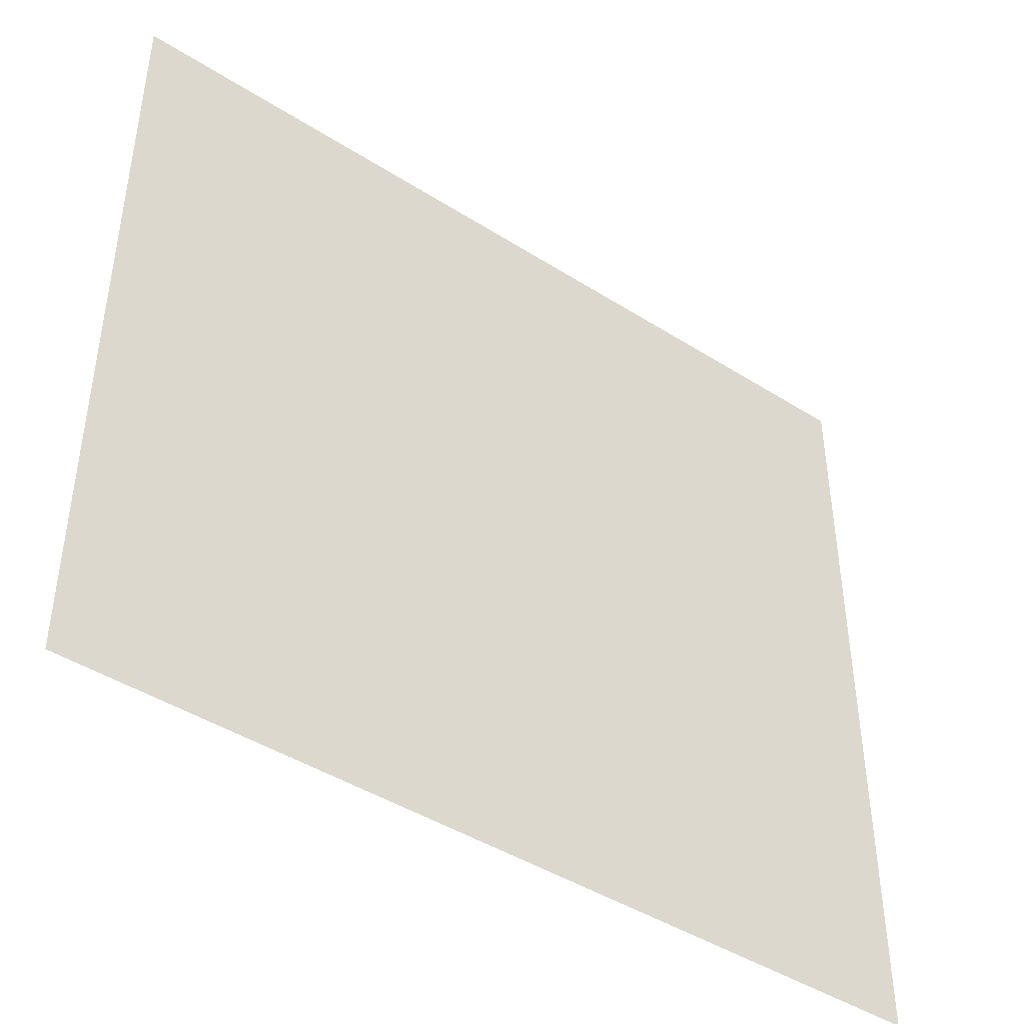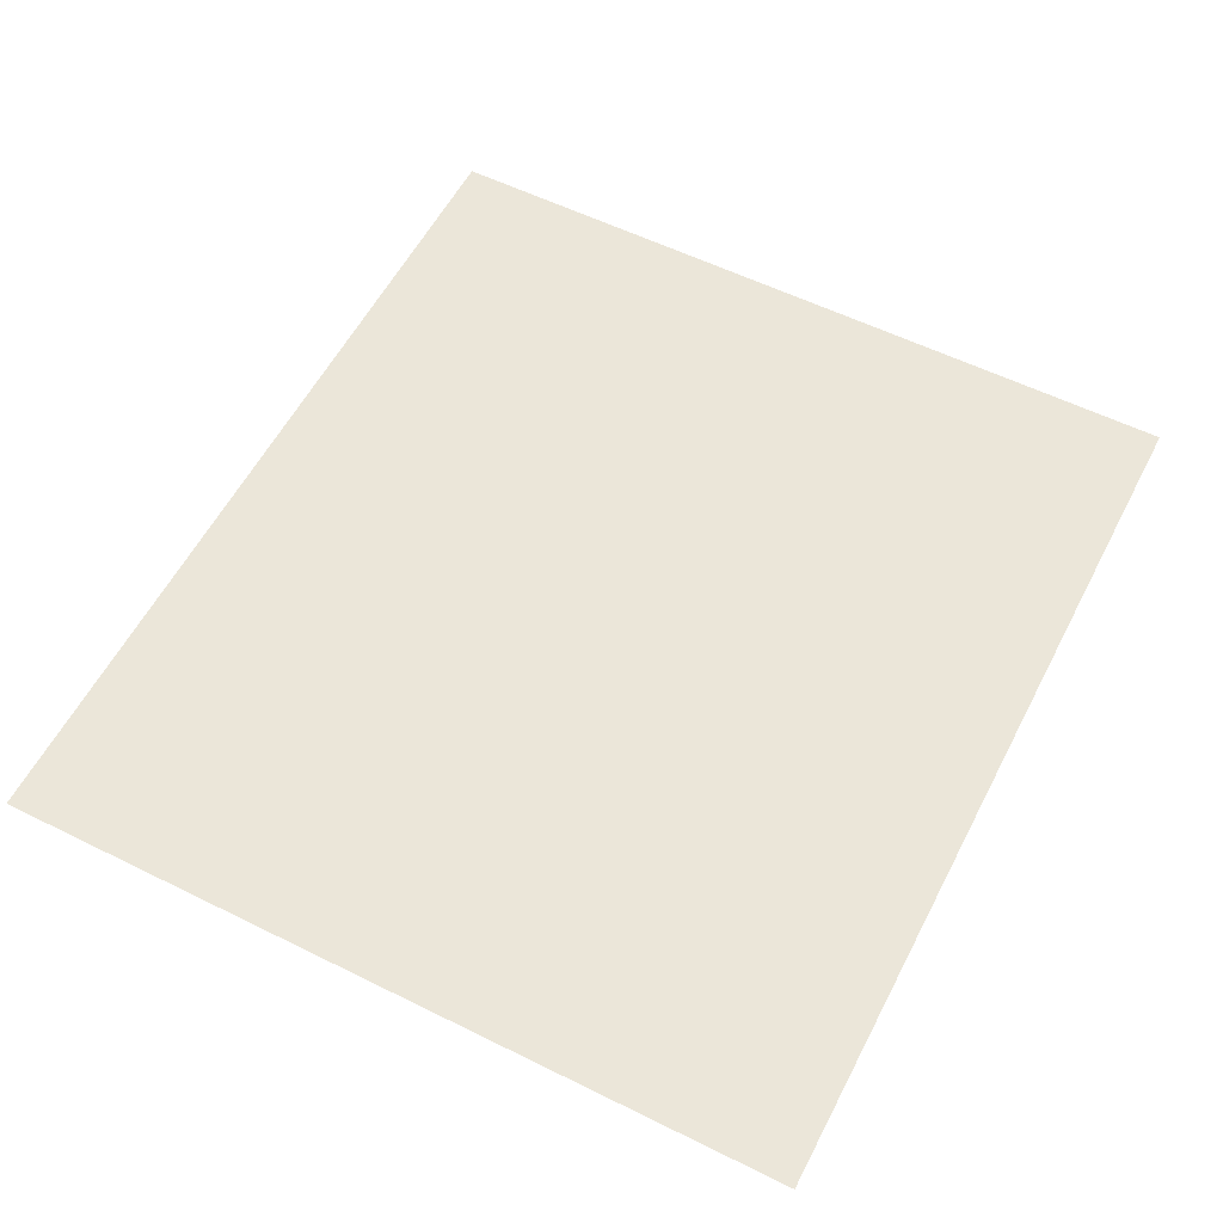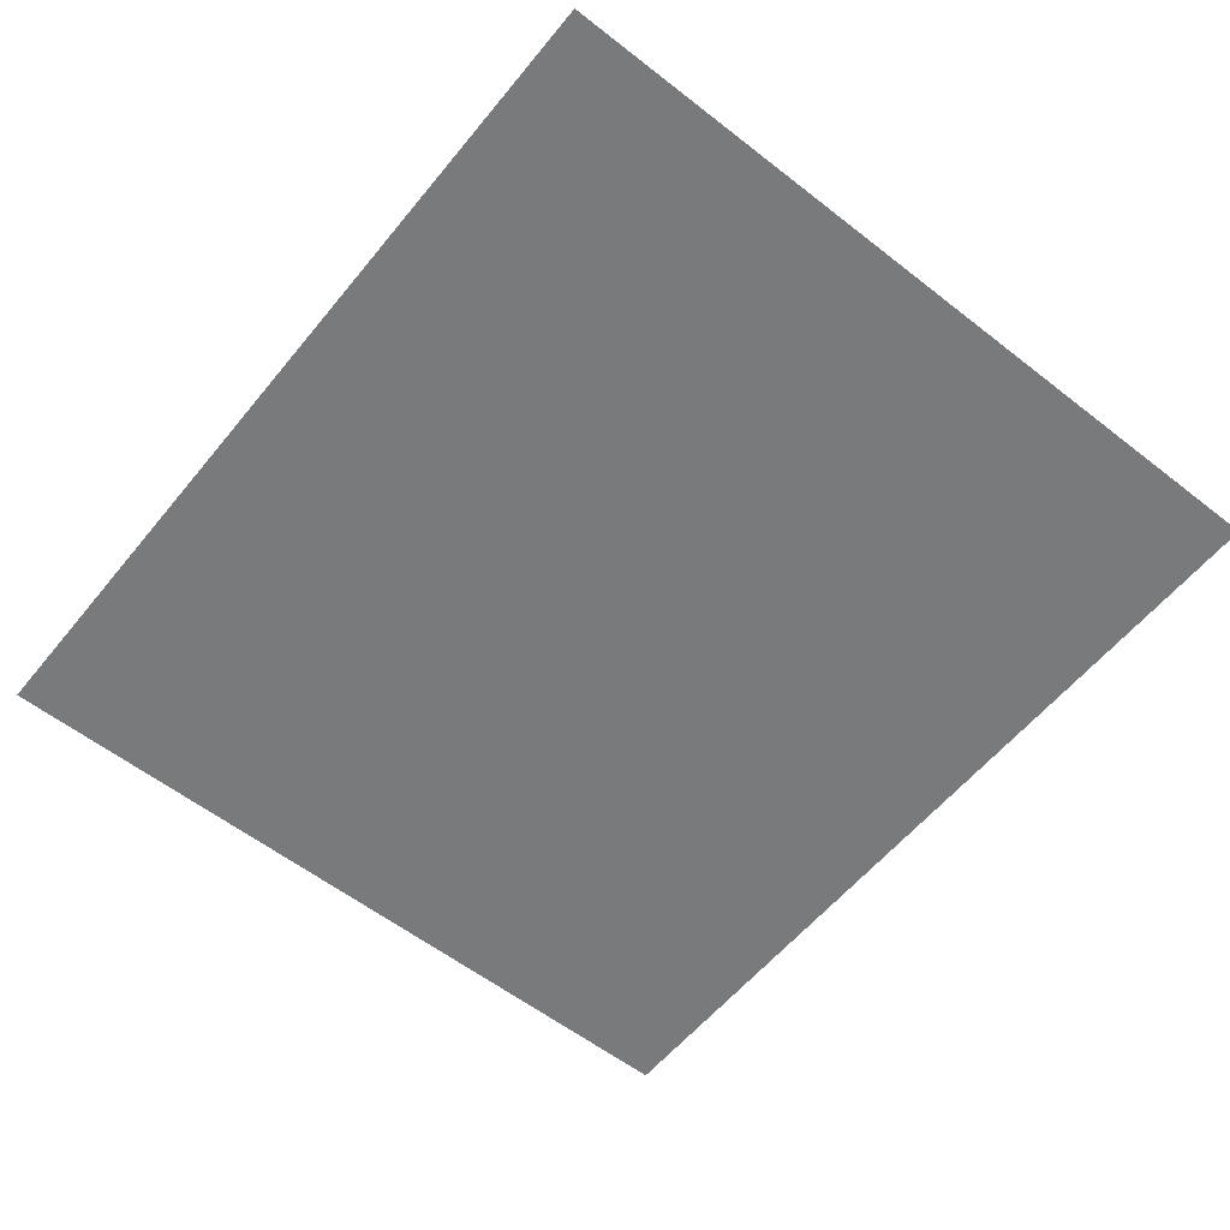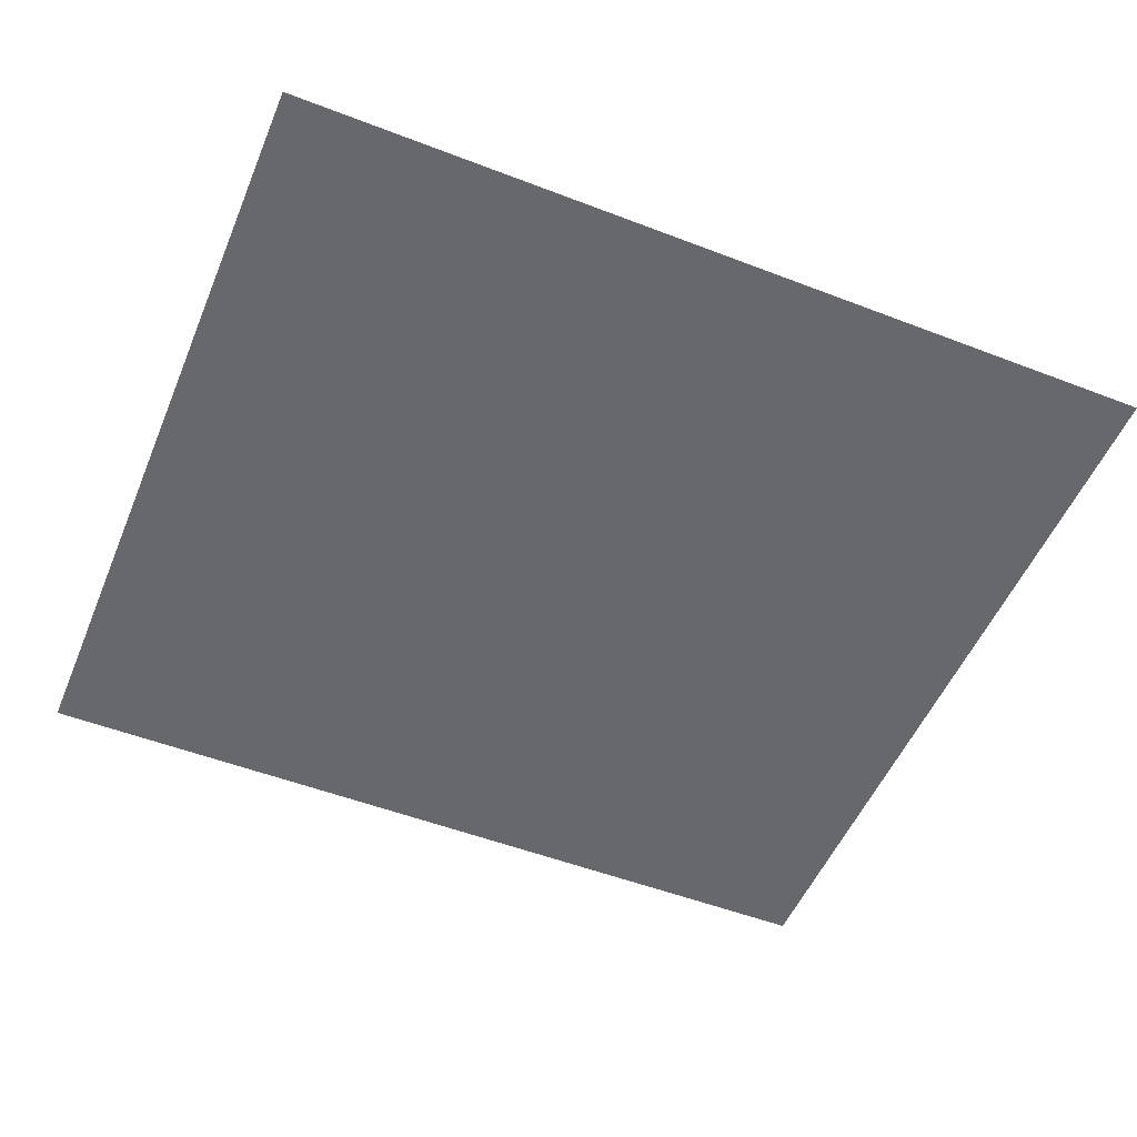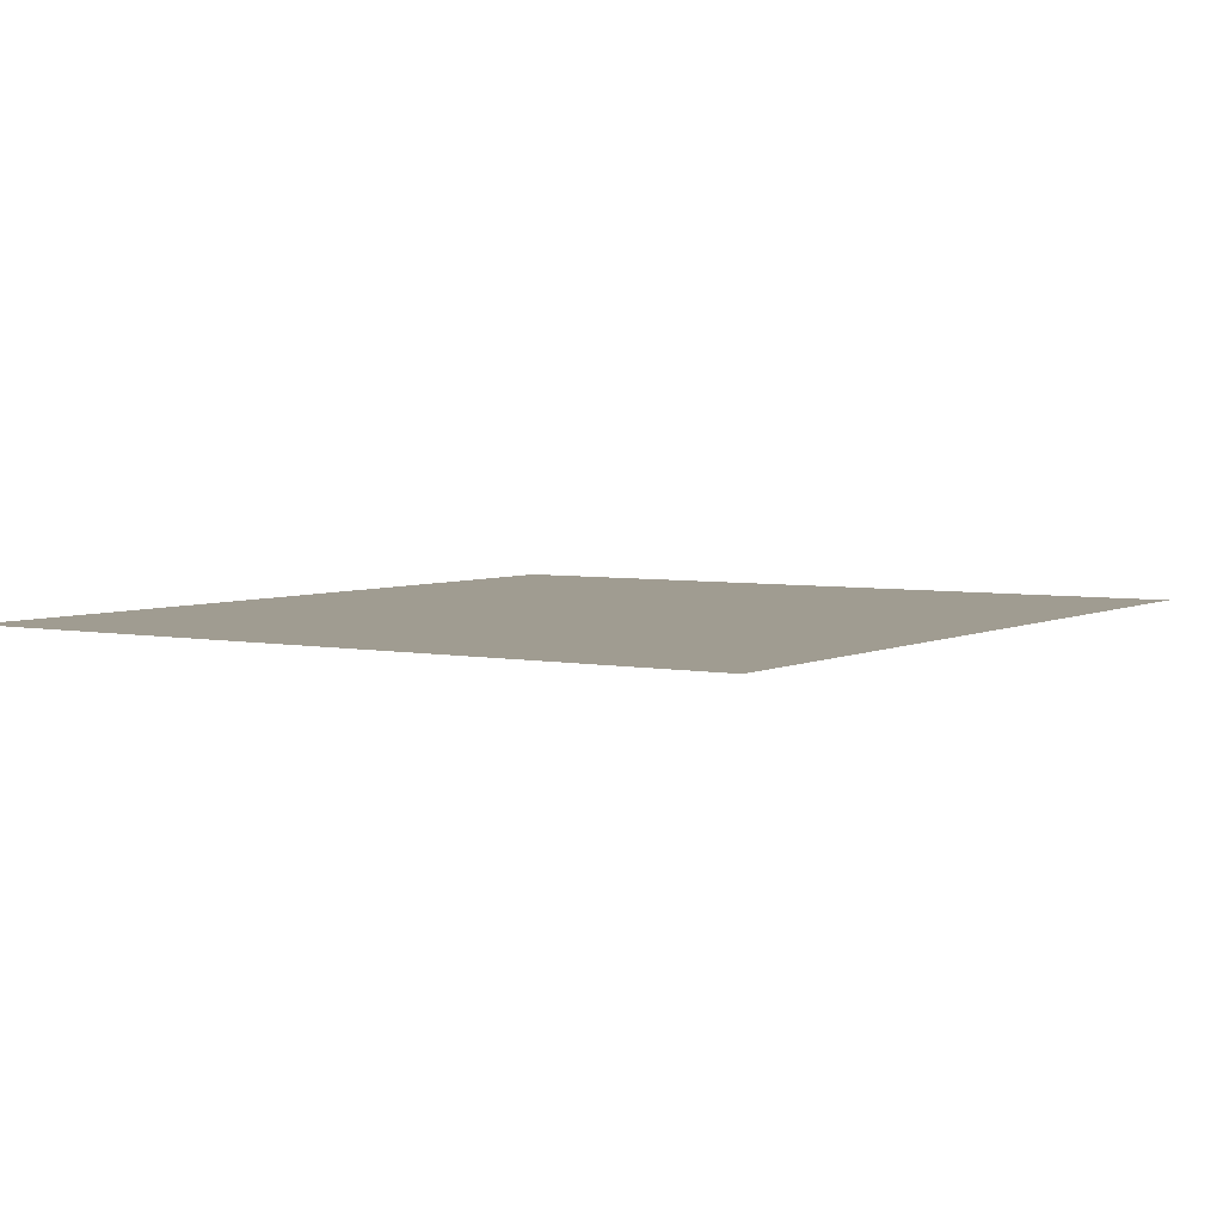
<metadata>
{"format":"obj","ext":"obj","renderer":"f3d","projection":"perspective","resolution":1024,"background":"white","views":[{"elev":-44.0,"azim":143.3,"up":"+Y"},{"elev":57.3,"azim":-62.8,"up":"+Z"},{"elev":-58.0,"azim":51.1,"up":"+Z"},{"elev":-52.3,"azim":-22.5,"up":"+Z"},{"elev":4.4,"azim":123.0,"up":"+Z"}]}
</metadata>
<code>
v 0.3275 -0.03858 0.2617
v 0.3319 -0.03858 -0.331
v 0.3319 -0.03858 0.2617
v -0.3368 -0.03858 -0.331
v 0.3319 -0.03201 0.2617
v 0.2865 -0.03858 0.2617
v -0.3368 -0.03201 -0.331
v 0.3319 -0.03201 -0.331
v 0.3275 -0.03201 0.2617
v -0.312 -0.03858 0.2617
v -0.3368 -0.03858 0.2617
v 0.3275 -0.03201 0.1938
v 0.2865 0.2432 0.2617
v 0.08884 -0.03201 -0.2929
v -0.3368 -0.03201 0.1938
v 0.276 -0.03201 -0.1637
v 0.3275 0.4104 0.2617
v -0.312 0.3695 0.2617
v 0.2581 -0.03201 -0.2648
v 0.01073 -0.03201 -0.2929
v -0.3368 -0.03201 0.2617
v -0.2989 -0.03201 -0.2082
v 0.3102 -0.03201 0.1089
v 0.3275 0.4104 0.1938
v 0.2865 0.3695 0.2617
v 0.1589 -0.03201 -0.2648
v -0.0532 -0.03201 -0.2957
v 0.08884 -0.03201 -0.1995
v -0.3368 0.4104 0.1938
v -0.2916 -0.03201 0.05324
v -0.2989 -0.03201 -0.3046
v 0.2581 -0.03201 -0.2035
v 0.2803 -0.03201 0.04669
v 0.3102 -0.03201 0.1439
v 0.2877 -0.01522 0.1938
v -0.2777 0.3695 0.2617
v -0.3368 0.4104 0.2617
v 0.1589 -0.03201 -0.2035
v -0.1371 -0.03201 -0.2957
v 0.01073 -0.03201 -0.1995
v 0.1058 -0.03201 -0.04973
v -0.324 -0.01522 0.1938
v -0.284 -0.03201 0.1275
v -0.2916 -0.03201 -0.00078
v -0.2536 -0.03201 -0.3046
v -0.2536 -0.03201 -0.2082
v 0.23 -0.03201 -0.1637
v 0.2768 -0.03201 -0.07679
v 0.2803 -0.03201 0.08173
v 0.2496 -0.03201 0.1089
v 0.2877 0.3826 0.1938
v 0.1215 -0.03201 -0.1772
v -0.1837 -0.03201 -0.2903
v -0.0532 -0.03201 -0.2117
v 0.007058 -0.03201 -0.1638
v 0.07202 -0.03201 -0.1638
v 0.07202 -0.03201 -0.1237
v 0.1127 -0.03201 0.04415
v -0.324 0.3826 0.1938
v -0.2296 -0.03201 0.1275
v -0.284 -0.03201 0.09394
v -0.2818 -0.03201 -0.111
v -0.2376 -0.03201 0.05324
v -0.2818 -0.03201 -0.1752
v 0.276 -0.03201 -0.1046
v 0.2768 -0.03201 0.002348
v 0.2236 -0.03201 0.04669
v 0.2496 -0.03201 0.1439
v 0.1215 -0.03201 -0.1232
v 0.1938 -0.03201 -0.1772
v -0.1371 -0.03201 -0.2117
v -0.02429 -0.03201 -0.1732
v 0.007058 -0.03201 -0.1237
v 0.04561 -0.03201 -0.04973
v 0.1058 -0.03201 -0.0125
v -0.204 -0.03201 0.1295
v -0.2769 -0.03201 -0.03097
v -0.2376 -0.03201 -0.00078
v -0.2289 -0.03201 -0.2903
v -0.2314 -0.03201 -0.1752
v 0.23 -0.03201 -0.1046
v 0.2279 -0.03201 -0.07679
v 0.2236 -0.03201 0.08173
v 0.2027 -0.03201 0.1428
v 0.1938 -0.03201 -0.1232
v -0.1734 -0.03201 -0.1943
v -0.05422 -0.03201 -0.1732
v 0.1127 -0.03201 0.0894
v 0.06744 -0.03201 0.04415
v -0.142 -0.03201 0.1295
v -0.2119 -0.03201 0.07138
v -0.2296 -0.03201 0.09394
v -0.2314 -0.03201 -0.111
v -0.2769 -0.03201 -0.0755
v -0.2289 -0.03201 -0.217
v -0.1837 -0.03201 -0.217
v 0.2279 -0.03201 0.002348
v 0.1543 -0.03201 0.1428
v 0.1838 -0.03201 -0.08893
v 0.1964 -0.03201 0.04493
v -0.1734 -0.03201 -0.1271
v -0.1201 -0.03201 -0.1943
v -0.02429 -0.03201 -0.106
v -0.002948 -0.03201 -0.06592
v 0.04561 -0.03201 -0.0125
v 0.1252 -0.03201 0.1098
v -0.112 -0.03201 0.1318
v -0.204 -0.03201 0.101
v -0.2119 -0.03201 0.01587
v -0.2049 -0.03201 -0.03097
v -0.1776 -0.03201 0.01587
v 0.2027 -0.03201 0.1129
v 0.1543 -0.03201 0.1129
v 0.1252 -0.03201 0.1397
v 0.1429 -0.03201 -0.08893
v 0.1838 -0.03201 -0.004253
v -0.1201 -0.03201 -0.1271
v -0.05422 -0.03201 -0.106
v -0.002948 -0.03201 0.00562
v 0.0422 -0.03201 0.04519
v 0.1429 -0.03201 -0.004253
v 0.0768 -0.03201 0.1098
v 0.06744 -0.03201 0.0894
v -0.0499 -0.03201 0.1318
v -0.1393 -0.03201 0.06907
v -0.142 -0.03201 0.101
v -0.1776 -0.03201 0.07138
v -0.2049 -0.03201 -0.0755
v 0.1491 -0.03201 0.07413
v 0.0768 -0.03201 0.1397
v 0.1491 -0.03201 0.04493
v 0.1964 -0.03201 0.07413
v -0.1596 -0.03201 -0.1024
v -0.1064 -0.03201 -0.1024
v -0.07449 -0.03201 -0.06592
v 0.0422 -0.03201 0.07147
v 0.05251 -0.03201 0.1015
v -0.01465 -0.03201 0.1322
v -0.112 -0.03201 0.1034
v 0.05251 -0.03201 0.1322
v -0.1596 -0.03201 -0.01622
v -0.07449 -0.03201 0.00562
v -0.01401 -0.03201 0.04519
v -0.0499 -0.03201 0.1034
v -0.07315 -0.03201 0.06907
v -0.1064 -0.03201 -0.01622
v -0.01465 -0.03201 0.1015
v -0.01401 -0.03201 0.07147
v -0.1393 -0.03201 0.02819
v -0.07315 -0.03201 0.02819
v 0.2986 -0.0147 0.1938
v -0.1406 -0.0147 0.1938
v 0.2986 0.3826 0.1938
v -0.1406 0.3826 0.1938
g mesh1_mesh1-geometry
f 1 2 3
f 2 1 4
f 3 2 1
f 4 1 2
f 2 5 3
f 3 5 2
f 5 1 3
f 3 1 5
f 4 1 6
f 6 1 4
f 7 2 4
f 4 2 7
f 5 2 8
f 8 2 5
f 1 5 9
f 9 5 1
f 9 6 1
f 4 6 10
f 10 6 4
f 2 7 8
f 8 7 2
f 11 7 4
f 4 7 11
f 5 12 8
f 12 5 9
f 6 9 13
f 13 10 6
f 4 10 11
f 11 10 4
f 7 8 14
f 7 11 15
f 15 11 7
f 16 8 12
f 12 17 9
f 9 17 12
f 13 9 17
f 10 13 18
f 18 11 10
f 14 8 19
f 20 7 14
f 15 11 21
f 21 11 15
f 7 22 15
f 19 8 16
f 23 16 12
f 17 12 24
f 24 12 17
f 13 17 25
f 18 13 25
f 11 18 21
f 26 14 19
f 27 7 20
f 14 28 20
f 21 29 15
f 15 29 21
f 22 30 15
f 22 7 31
f 19 16 32
f 33 16 23
f 23 12 34
f 24 35 12
f 29 17 24
f 24 17 29
f 25 17 36
f 18 25 36
f 21 18 37
f 38 14 26
f 19 32 26
f 39 7 27
f 40 27 20
f 40 20 28
f 14 41 28
f 29 21 37
f 37 21 29
f 29 15 42
f 30 43 15
f 30 22 44
f 31 7 45
f 22 31 46
f 47 32 16
f 48 16 33
f 33 23 49
f 15 34 12
f 23 34 50
f 42 12 35
f 51 35 24
f 17 29 37
f 37 29 17
f 29 51 24
f 36 17 18
f 37 18 17
f 52 14 38
f 38 26 32
f 53 7 39
f 27 54 39
f 55 27 40
f 28 56 40
f 28 41 57
f 41 14 58
f 12 42 15
f 59 29 42
f 43 60 15
f 43 30 61
f 44 22 62
f 30 44 63
f 45 7 53
f 45 46 31
f 22 46 64
f 38 32 47
f 16 65 47
f 16 48 65
f 48 33 66
f 50 49 23
f 33 49 67
f 68 34 15
f 68 50 34
f 42 35 59
f 51 59 35
f 51 29 59
f 69 14 52
f 52 38 70
f 71 53 39
f 71 39 54
f 27 72 54
f 73 27 55
f 55 40 56
f 56 28 57
f 74 57 41
f 58 14 69
f 41 58 75
f 60 76 15
f 43 61 60
f 30 63 61
f 62 22 64
f 62 77 44
f 78 63 44
f 79 45 53
f 45 80 46
f 64 46 80
f 70 38 47
f 81 47 65
f 82 65 48
f 67 66 33
f 48 66 82
f 83 49 50
f 83 67 49
f 84 68 15
f 68 83 50
f 69 52 85
f 70 85 52
f 86 53 71
f 71 54 87
f 87 54 72
f 72 27 73
f 73 55 57
f 56 57 55
f 73 57 74
f 41 75 74
f 58 69 88
f 89 75 58
f 76 90 15
f 91 76 60
f 92 60 61
f 61 63 92
f 62 64 93
f 44 77 78
f 77 62 94
f 78 92 63
f 95 45 79
f 53 96 79
f 80 45 95
f 80 93 64
f 81 70 47
f 81 65 82
f 97 66 67
f 97 82 66
f 83 70 67
f 83 68 84
f 98 84 15
f 85 99 69
f 70 100 85
f 101 53 86
f 86 71 102
f 102 71 87
f 72 103 87
f 104 72 73
f 105 73 74
f 105 74 75
f 88 69 106
f 58 88 89
f 105 75 89
f 90 107 15
f 76 108 90
f 76 91 108
f 92 91 60
f 62 93 94
f 78 77 109
f 77 94 110
f 92 78 91
f 95 79 96
f 53 111 96
f 80 95 93
f 82 70 81
f 67 70 97
f 97 70 82
f 112 70 83
f 112 83 84
f 98 113 84
f 114 98 15
f 115 69 99
f 99 85 116
f 85 100 116
f 100 70 112
f 111 53 101
f 101 86 117
f 102 117 86
f 118 102 87
f 118 87 103
f 72 104 103
f 104 73 119
f 120 73 105
f 106 69 121
f 122 88 106
f 123 89 88
f 123 105 89
f 107 124 15
f 125 107 90
f 126 90 108
f 91 127 108
f 94 93 128
f 77 110 109
f 91 78 109
f 128 110 94
f 96 128 95
f 96 111 110
f 93 95 128
f 112 84 113
f 98 129 113
f 129 98 114
f 130 114 15
f 121 69 115
f 99 116 115
f 131 116 100
f 100 112 132
f 111 101 127
f 101 117 133
f 102 134 117
f 135 102 118
f 118 103 135
f 135 103 104
f 119 73 120
f 104 119 135
f 120 105 136
f 106 121 114
f 123 88 122
f 106 114 122
f 137 105 123
f 124 138 15
f 107 139 124
f 107 125 139
f 126 125 90
f 108 127 126
f 91 109 127
f 109 110 111
f 128 96 110
f 113 132 112
f 129 132 113
f 121 129 114
f 130 122 114
f 140 130 15
f 121 115 116
f 121 116 131
f 100 132 131
f 101 141 127
f 111 127 109
f 133 117 134
f 141 101 133
f 134 102 142
f 142 102 135
f 143 119 120
f 142 135 119
f 136 105 137
f 120 136 143
f 130 123 122
f 137 123 140
f 138 140 15
f 144 138 124
f 144 124 139
f 125 145 139
f 126 141 125
f 127 141 126
f 129 131 132
f 129 121 131
f 123 130 140
f 134 146 133
f 141 133 146
f 134 142 146
f 142 119 143
f 147 136 137
f 148 143 136
f 137 140 147
f 138 147 140
f 144 142 138
f 139 145 144
f 125 149 145
f 125 141 149
f 141 146 149
f 146 142 149
f 148 142 143
f 148 136 147
f 138 142 147
f 150 142 144
f 150 144 145
f 150 145 149
f 149 142 150
f 147 142 148
g mesh1_mesh1-geometry
f 1 6 9
f 8 12 5
f 9 5 12
f 13 9 6
f 14 8 7
f 12 8 16
f 17 9 13
f 10 11 18
f 19 8 14
f 14 7 20
f 15 22 7
f 16 8 19
f 12 16 23
f 25 17 13
f 21 18 11
f 19 14 26
f 20 7 27
f 15 30 22
f 31 7 22
f 32 16 19
f 23 16 33
f 34 12 23
f 12 35 24
f 36 17 25
f 37 18 21
f 26 14 38
f 27 7 39
f 20 27 40
f 28 41 14
f 42 15 29
f 15 43 30
f 44 22 30
f 45 7 31
f 16 32 47
f 33 16 48
f 49 23 33
f 12 34 15
f 35 12 42
f 24 35 51
f 24 51 29
f 18 17 36
f 17 18 37
f 38 14 52
f 39 7 53
f 40 27 55
f 40 56 28
f 57 41 28
f 58 14 41
f 15 42 12
f 42 29 59
f 15 60 43
f 61 30 43
f 62 22 44
f 53 7 45
f 64 46 22
f 47 32 38
f 65 48 16
f 66 33 48
f 23 49 50
f 15 34 68
f 59 29 51
f 52 14 69
f 70 38 52
f 39 53 71
f 54 72 27
f 55 27 73
f 56 40 55
f 57 28 56
f 41 57 74
f 69 14 58
f 75 58 41
f 15 76 60
f 61 63 30
f 64 22 62
f 44 77 62
f 53 45 79
f 46 80 45
f 80 46 64
f 47 38 70
f 48 65 82
f 33 66 67
f 50 49 83
f 15 68 84
f 50 83 68
f 71 53 86
f 87 54 71
f 72 54 87
f 73 27 72
f 74 57 73
f 88 69 58
f 58 75 89
f 15 90 76
f 60 76 91
f 92 63 61
f 78 77 44
f 94 62 77
f 63 92 78
f 79 45 95
f 95 45 80
f 47 70 81
f 82 65 81
f 67 66 97
f 67 70 83
f 84 68 83
f 15 84 98
f 69 99 85
f 85 100 70
f 86 53 101
f 102 71 86
f 87 71 102
f 73 72 104
f 74 73 105
f 106 69 88
f 89 75 105
f 15 107 90
f 108 91 76
f 60 91 92
f 94 93 62
f 109 77 78
f 91 78 92
f 96 111 53
f 93 95 80
f 81 70 82
f 97 70 67
f 82 70 97
f 83 70 112
f 84 83 112
f 15 98 114
f 99 69 115
f 116 85 99
f 116 100 85
f 112 70 100
f 101 53 111
f 87 102 118
f 103 104 72
f 119 73 104
f 105 73 120
f 121 69 106
f 106 88 122
f 89 105 123
f 15 124 107
f 90 107 125
f 108 127 91
f 128 93 94
f 109 110 77
f 109 78 91
f 95 128 96
f 110 111 96
f 128 95 93
f 113 129 98
f 114 98 129
f 15 114 130
f 115 69 121
f 100 116 131
f 132 112 100
f 127 101 111
f 133 117 101
f 117 134 102
f 118 102 135
f 135 103 118
f 104 103 135
f 120 73 119
f 136 105 120
f 114 121 106
f 122 88 123
f 123 105 137
f 15 138 124
f 139 125 107
f 90 125 126
f 126 127 108
f 111 110 109
f 110 96 128
f 112 132 113
f 113 132 129
f 114 129 121
f 15 130 140
f 131 116 121
f 127 141 101
f 134 117 133
f 133 101 141
f 142 102 134
f 135 102 142
f 120 119 143
f 137 105 136
f 122 123 130
f 140 123 137
f 15 140 138
f 124 138 144
f 139 145 125
f 125 141 126
f 126 141 127
f 131 121 129
f 140 130 123
f 146 142 134
f 143 119 142
f 137 136 147
f 138 142 144
f 144 145 139
f 149 141 125
f 149 146 141
f 149 142 146
f 143 142 148
f 147 136 148
f 147 142 138
f 144 142 150
f 145 144 150
f 150 142 149
f 148 142 147
g mesh1_mesh1-geometry
f 6 10 13
f 18 13 10
f 25 13 18
f 36 25 18
f 59 35 42
f 35 59 51
g mesh1_mesh1-geometry
f 20 28 14
f 26 32 19
f 28 20 40
f 46 31 22
f 50 34 23
f 32 26 38
f 39 54 27
f 63 44 30
f 31 46 45
f 47 65 16
f 67 49 33
f 34 50 68
f 54 39 71
f 60 61 43
f 44 63 78
f 65 47 81
f 82 66 48
f 49 67 83
f 85 52 69
f 52 85 70
f 57 55 73
f 55 57 56
f 74 75 41
f 61 60 92
f 93 64 62
f 79 96 53
f 64 93 80
f 66 82 97
f 87 103 72
f 75 74 105
f 89 88 58
f 90 108 76
f 110 94 77
f 96 79 95
f 84 113 98
f 117 86 101
f 86 117 102
f 103 87 118
f 88 89 123
f 108 90 126
f 94 110 128
f 113 84 112
f 115 116 99
f 135 119 104
f 122 114 106
f 124 139 107
f 127 109 91
f 114 122 130
f 116 115 121
f 131 132 100
f 109 127 111
f 119 135 142
f 143 136 120
f 139 124 144
f 132 131 129
f 133 146 134
f 146 133 141
f 136 143 148
f 147 140 137
f 140 147 138
f 145 149 125
f 149 145 150
g mesh2_mesh2-geometry
f 151 152 153
f 151 153 152
f 154 153 152
f 154 152 153
g mesh3_mesh3-geometry
l 17 9
l 17 24
l 1 9
l 24 12
l 1 3
l 6 1
l 3 2
l 3 5
l 10 6
l 2 4
l 2 8
l 11 10
l 4 11
l 4 7
l 11 21
l 21 37
l 21 15
l 37 29
l 15 29

</code>
